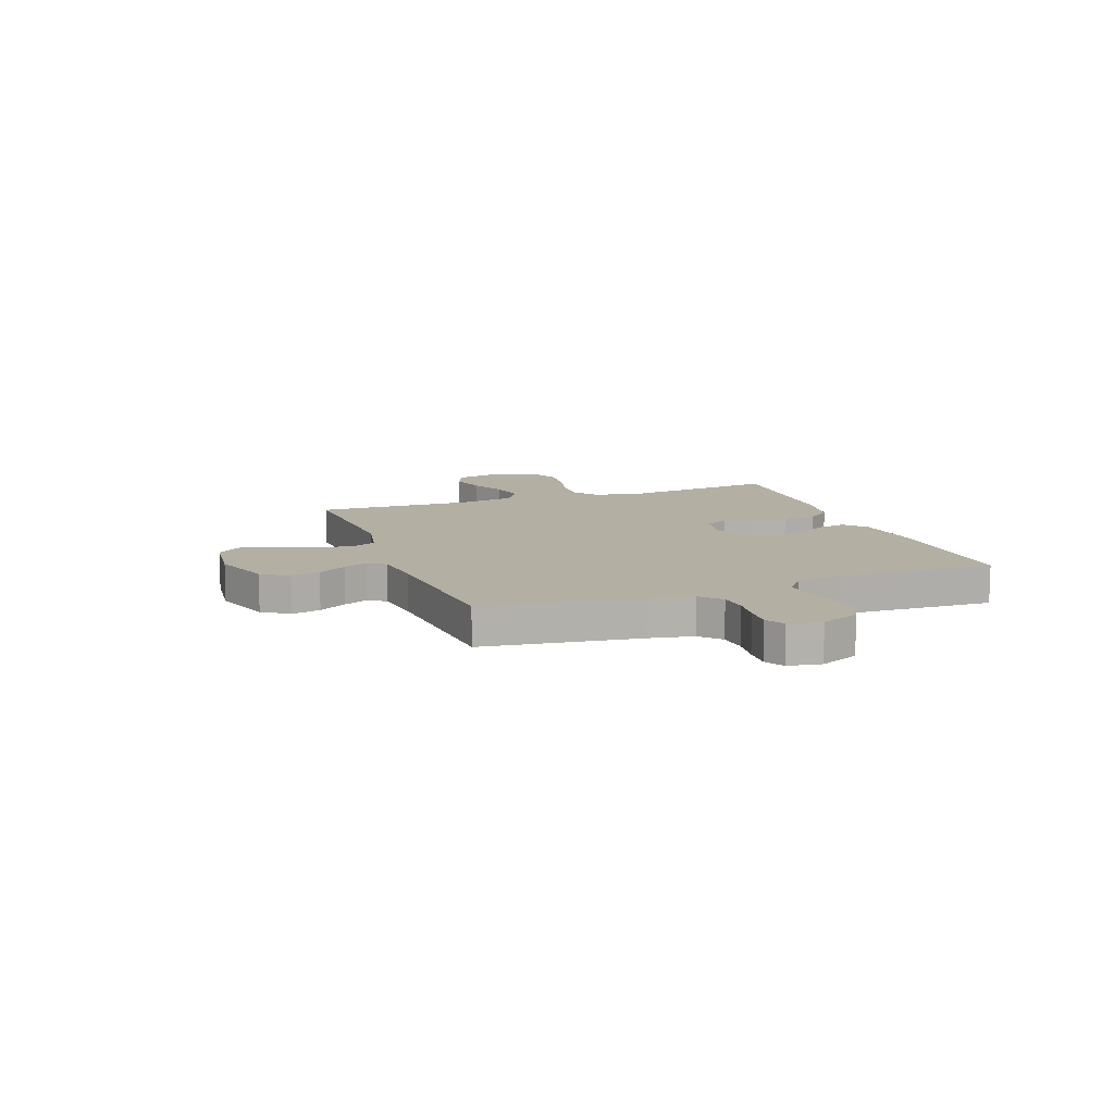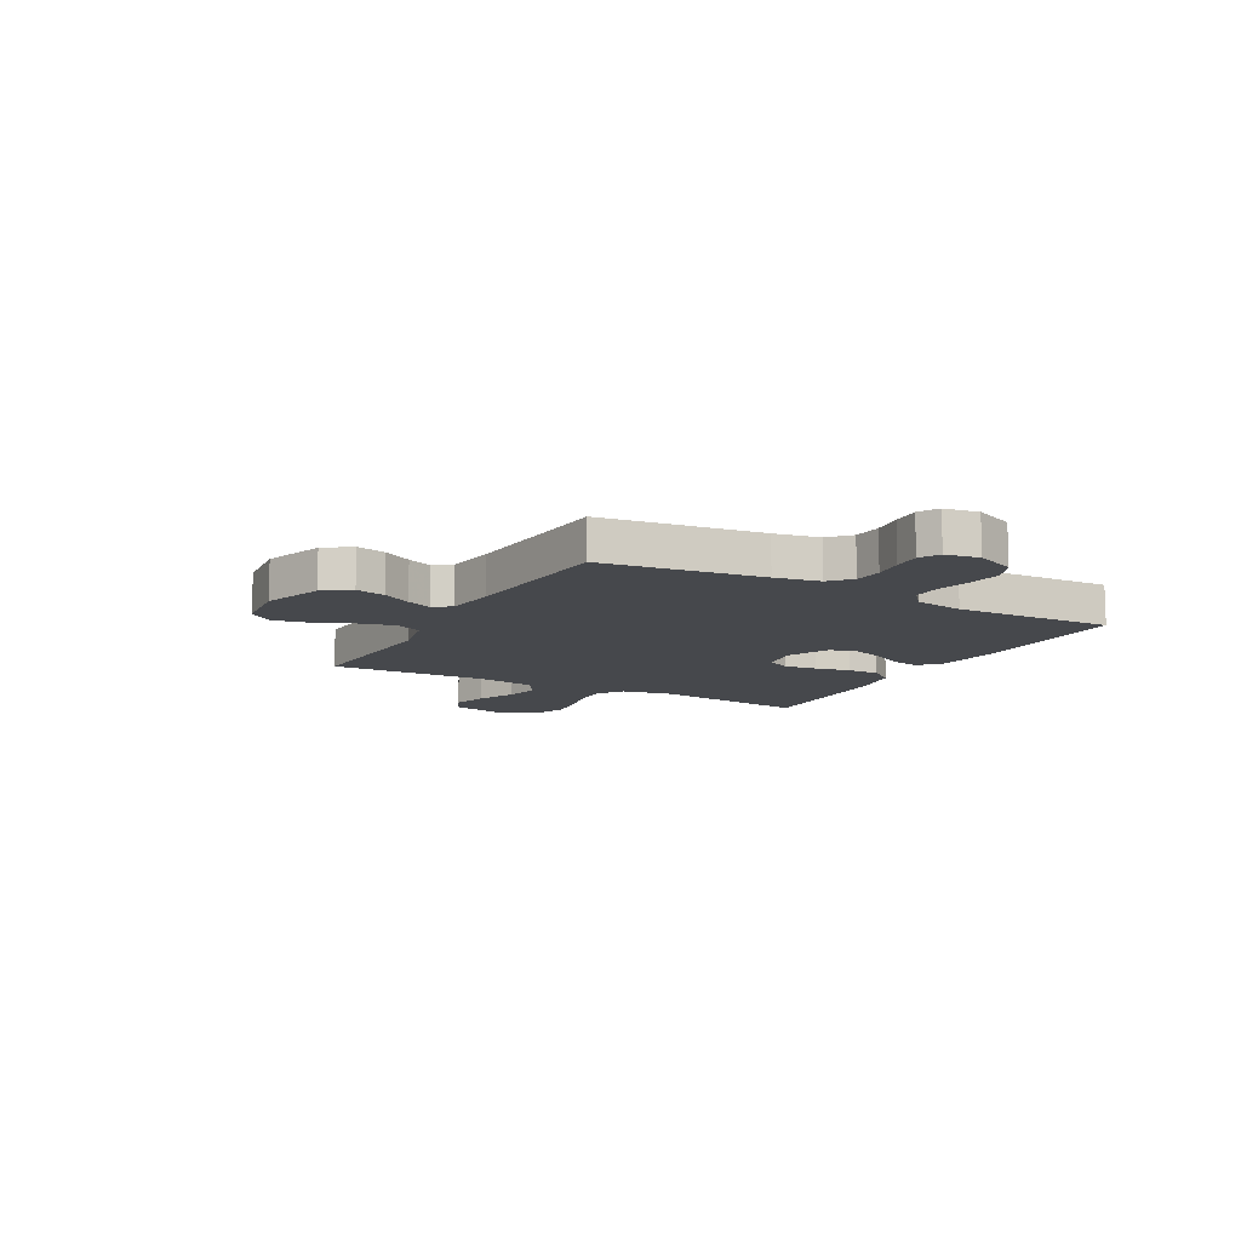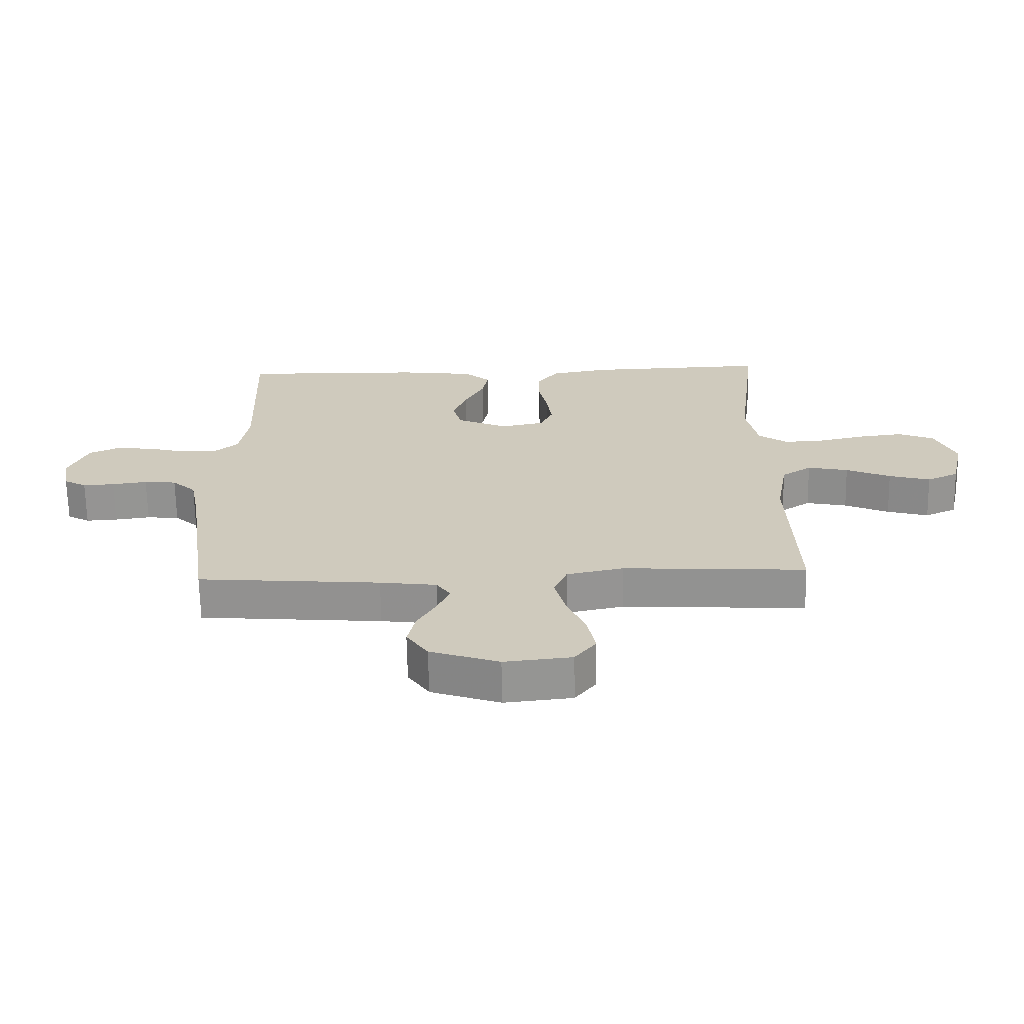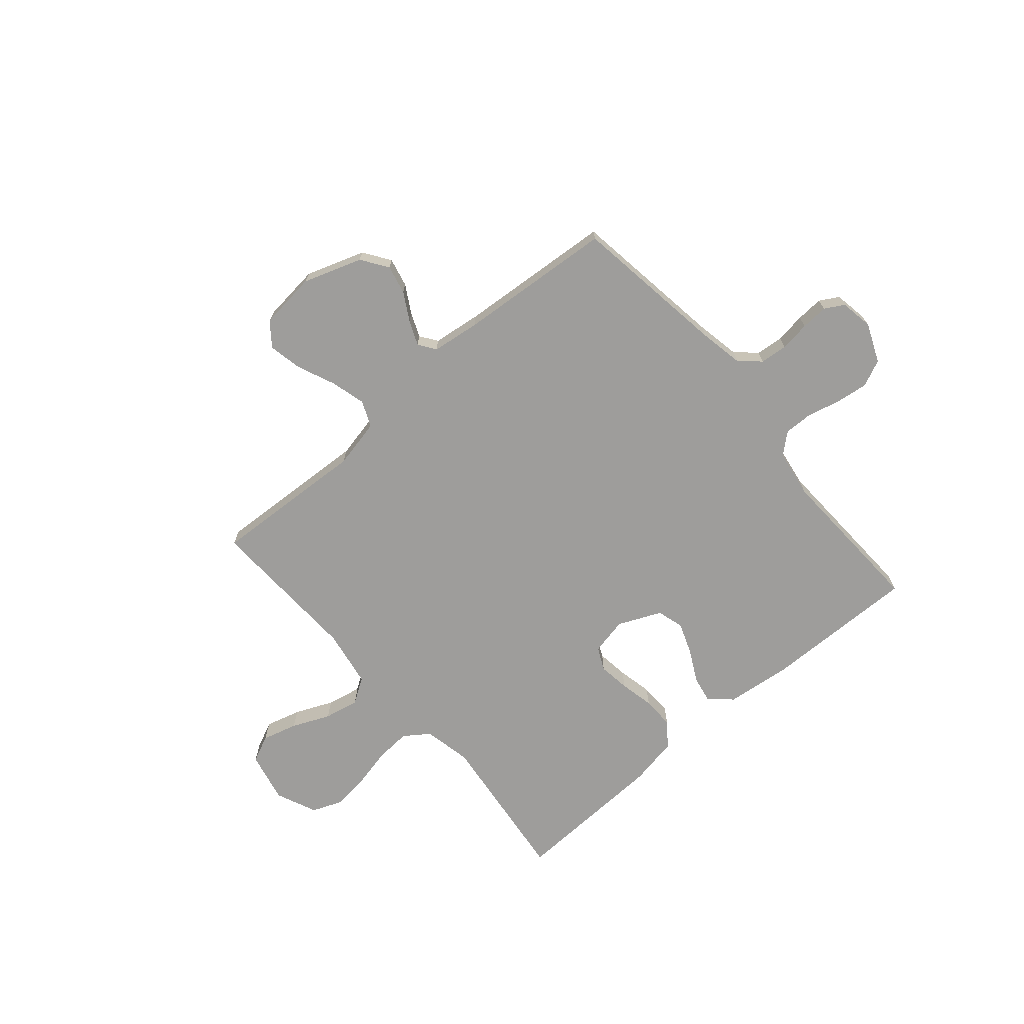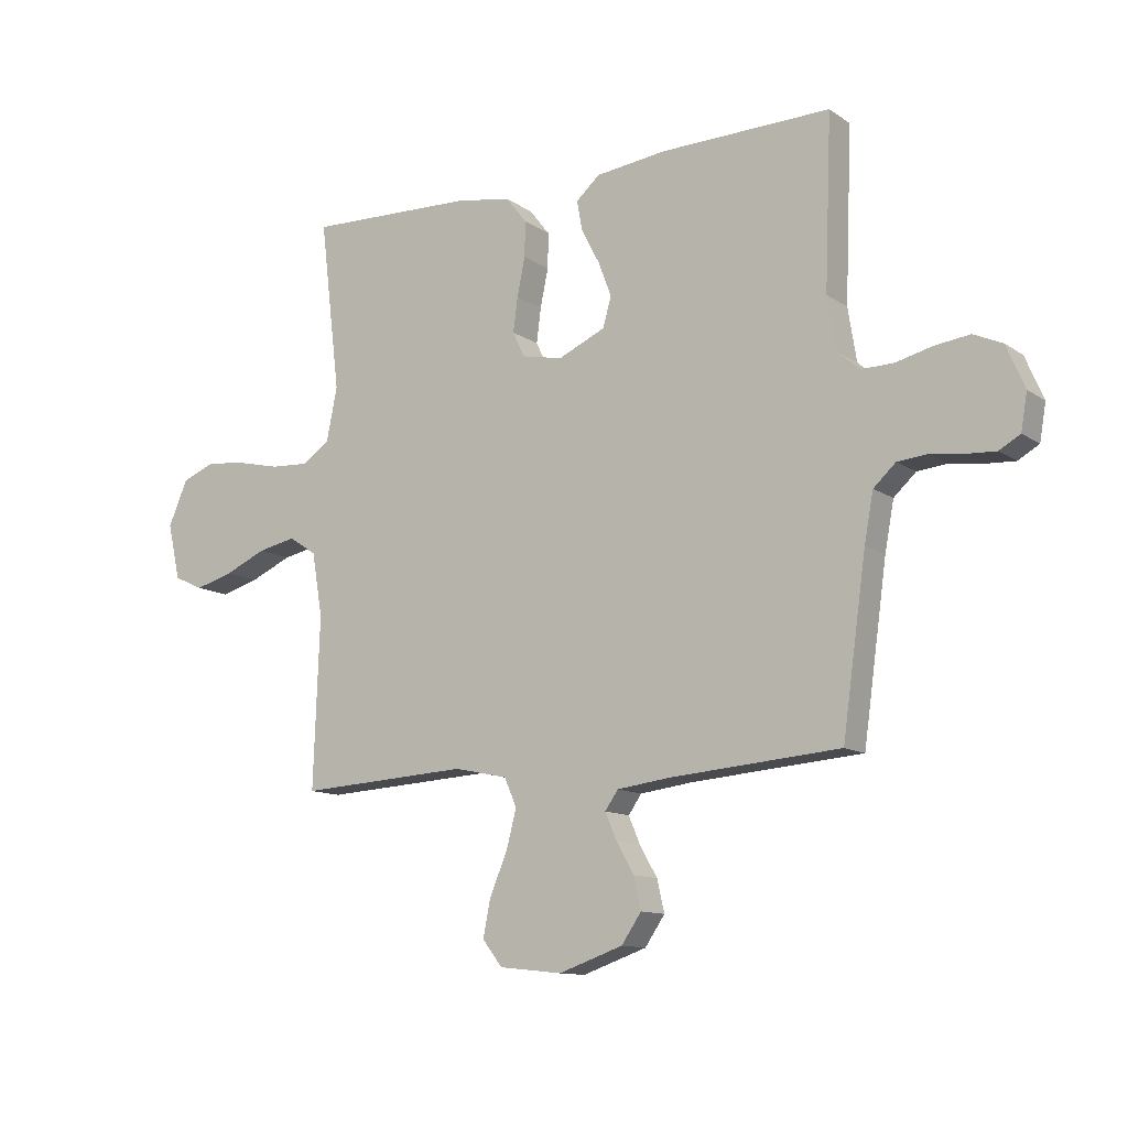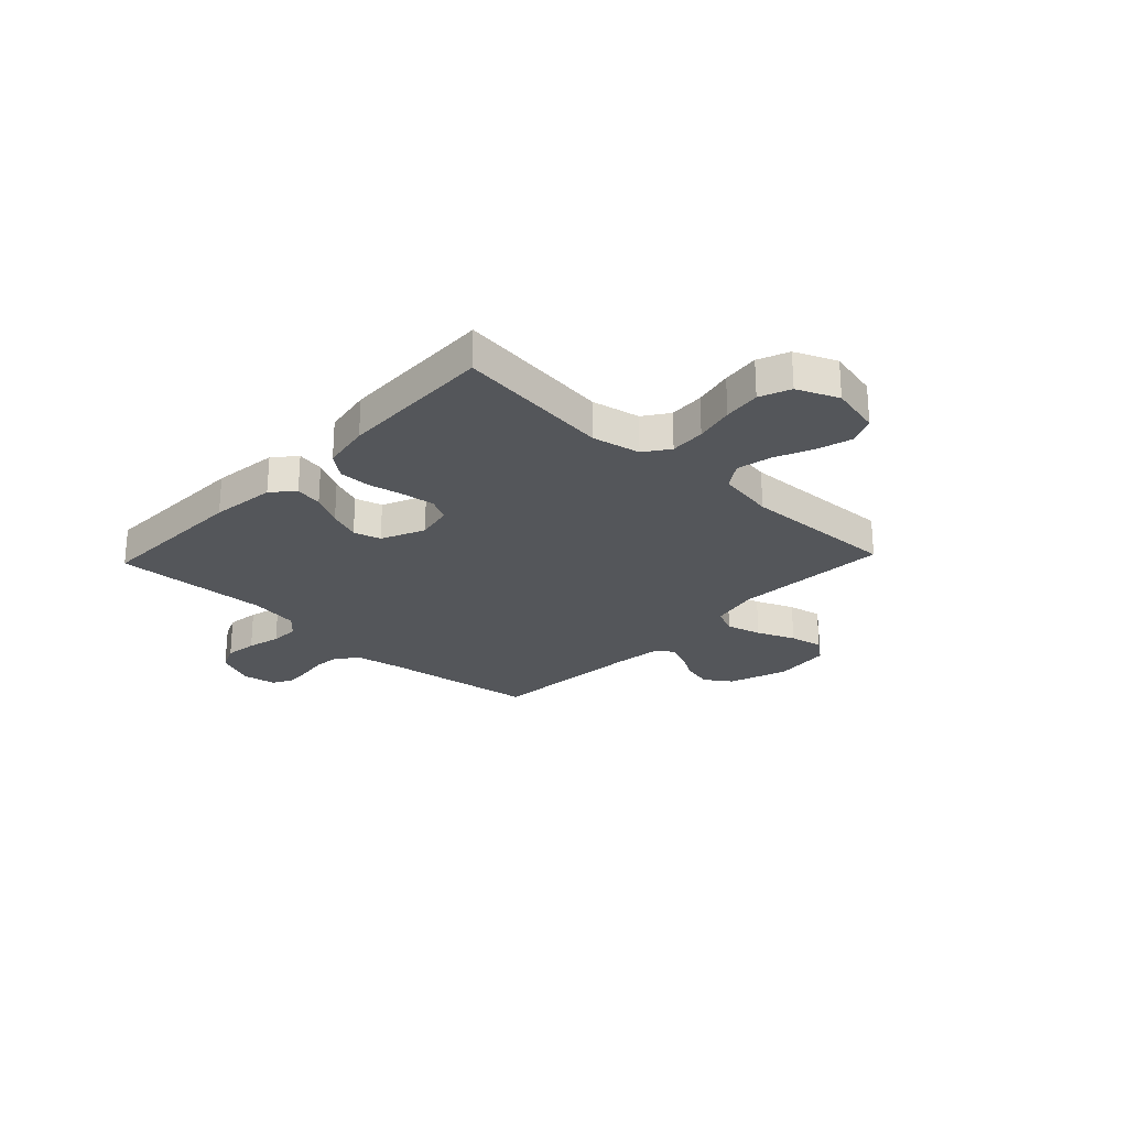
<metadata>
{"format":"obj","ext":"obj","renderer":"f3d","projection":"perspective","resolution":1024,"background":"white","views":[{"elev":11.2,"azim":-110.2,"up":"+Y"},{"elev":-11.4,"azim":-118.9,"up":"+Y"},{"elev":-66.8,"azim":1.0,"up":"+Z"},{"elev":-70.4,"azim":-139.2,"up":"+Y"},{"elev":-11.8,"azim":-146.9,"up":"+Z"},{"elev":-25.2,"azim":46.6,"up":"+Y"}]}
</metadata>
<code>
v 0.5 0.07 0.5
v 0.464 0.07 0.2
v 0.483 0.07 0.107
v 0.531 0.07 0.073
v 0.599 0.07 0.077
v 0.674 0.07 0.094
v 0.746 0.07 0.103
v 0.805 0.07 0.079
v 0.839 0.07 0
v 0.817 0.07 -0.098
v 0.765 0.07 -0.122
v 0.697 0.07 -0.103
v 0.624 0.07 -0.071
v 0.557 0.07 -0.057
v 0.508 0.07 -0.089
v 0.489 0.07 -0.2
v 0.5 0.07 -0.5
v 0.2 0.07 -0.483
v 0.106 0.07 -0.503
v 0.084 0.07 -0.553
v 0.102 0.07 -0.621
v 0.133 0.07 -0.694
v 0.146 0.07 -0.759
v 0.111 0.07 -0.804
v 0 0.07 -0.816
v -0.113 0.07 -0.777
v -0.148 0.07 -0.726
v -0.135 0.07 -0.67
v -0.104 0.07 -0.616
v -0.084 0.07 -0.569
v -0.107 0.07 -0.536
v -0.2 0.07 -0.524
v -0.5 0.07 -0.5
v -0.542 0.07 -0.2
v -0.558 0.07 -0.115
v -0.597 0.07 -0.079
v -0.65 0.07 -0.074
v -0.708 0.07 -0.082
v -0.76 0.07 -0.085
v -0.797 0.07 -0.064
v -0.808 0.07 0
v -0.776 0.07 0.075
v -0.725 0.07 0.098
v -0.663 0.07 0.09
v -0.599 0.07 0.074
v -0.543 0.07 0.073
v -0.503 0.07 0.107
v -0.488 0.07 0.2
v -0.5 0.07 0.5
v -0.2 0.07 0.494
v -0.075 0.07 0.479
v -0.033 0.07 0.442
v -0.043 0.07 0.389
v -0.075 0.07 0.328
v -0.098 0.07 0.267
v -0.083 0.07 0.215
v 0 0.07 0.178
v 0.072 0.07 0.193
v 0.093 0.07 0.237
v 0.085 0.07 0.298
v 0.071 0.07 0.365
v 0.07 0.07 0.427
v 0.106 0.07 0.473
v 0.2 0.07 0.49
v 0.5 0 0.5
v 0.464 0 0.2
v 0.483 0 0.107
v 0.531 0 0.073
v 0.599 0 0.077
v 0.674 0 0.094
v 0.746 0 0.103
v 0.805 0 0.079
v 0.839 0 0
v 0.817 0 -0.098
v 0.765 0 -0.122
v 0.697 0 -0.103
v 0.624 0 -0.071
v 0.557 0 -0.057
v 0.508 0 -0.089
v 0.489 0 -0.2
v 0.5 0 -0.5
v 0.2 0 -0.483
v 0.106 0 -0.503
v 0.084 0 -0.553
v 0.102 0 -0.621
v 0.133 0 -0.694
v 0.146 0 -0.759
v 0.111 0 -0.804
v 0 0 -0.816
v -0.113 0 -0.777
v -0.148 0 -0.726
v -0.135 0 -0.67
v -0.104 0 -0.616
v -0.084 0 -0.569
v -0.107 0 -0.536
v -0.2 0 -0.524
v -0.5 0 -0.5
v -0.542 0 -0.2
v -0.558 0 -0.115
v -0.597 0 -0.079
v -0.65 0 -0.074
v -0.708 0 -0.082
v -0.76 0 -0.085
v -0.797 0 -0.064
v -0.808 0 0
v -0.776 0 0.075
v -0.725 0 0.098
v -0.663 0 0.09
v -0.599 0 0.074
v -0.543 0 0.073
v -0.503 0 0.107
v -0.488 0 0.2
v -0.5 0 0.5
v -0.2 0 0.494
v -0.075 0 0.479
v -0.033 0 0.442
v -0.043 0 0.389
v -0.075 0 0.328
v -0.098 0 0.267
v -0.083 0 0.215
v 0 0 0.178
v 0.072 0 0.193
v 0.093 0 0.237
v 0.085 0 0.298
v 0.071 0 0.365
v 0.07 0 0.427
v 0.106 0 0.473
v 0.2 0 0.49
f 63 64 1 2
f 60 61 62 63
f 59 60 63 2
f 58 59 2 3
f 57 58 3 4
f 51 52 53 54
f 51 54 55
f 48 49 50 51
f 47 48 51 55
f 46 47 55 56
f 42 43 44 45
f 42 45 46
f 41 42 46
f 40 41 46
f 37 38 39 40
f 37 40 46 56
f 32 33 34
f 31 32 34 35
f 26 27 28 29
f 26 29 30
f 25 26 30
f 24 25 30
f 21 22 23 24
f 20 21 24 30
f 19 20 30 31
f 16 17 18
f 15 16 18 19
f 10 11 12 13
f 10 13 14
f 9 10 14
f 8 9 14
f 5 6 7 8
f 4 5 8 14
f 57 4 14 15
f 36 37 56 57
f 35 36 57 15
f 15 19 31 35
f 66 65 128 127
f 127 126 125 124
f 66 127 124 123
f 67 66 123 122
f 68 67 122 121
f 118 117 116 115
f 119 118 115
f 115 114 113 112
f 119 115 112 111
f 120 119 111 110
f 109 108 107 106
f 110 109 106
f 110 106 105
f 110 105 104
f 104 103 102 101
f 120 110 104 101
f 98 97 96
f 99 98 96 95
f 93 92 91 90
f 94 93 90
f 94 90 89
f 94 89 88
f 88 87 86 85
f 94 88 85 84
f 95 94 84 83
f 82 81 80
f 83 82 80 79
f 77 76 75 74
f 78 77 74
f 78 74 73
f 78 73 72
f 72 71 70 69
f 78 72 69 68
f 79 78 68 121
f 121 120 101 100
f 79 121 100 99
f 99 95 83 79
f 1 65 66 2
f 2 66 67 3
f 3 67 68 4
f 4 68 69 5
f 5 69 70 6
f 6 70 71 7
f 7 71 72 8
f 8 72 73 9
f 9 73 74 10
f 10 74 75 11
f 11 75 76 12
f 12 76 77 13
f 13 77 78 14
f 14 78 79 15
f 15 79 80 16
f 16 80 81 17
f 17 81 82 18
f 18 82 83 19
f 19 83 84 20
f 20 84 85 21
f 21 85 86 22
f 22 86 87 23
f 23 87 88 24
f 24 88 89 25
f 25 89 90 26
f 26 90 91 27
f 27 91 92 28
f 28 92 93 29
f 29 93 94 30
f 30 94 95 31
f 31 95 96 32
f 32 96 97 33
f 33 97 98 34
f 34 98 99 35
f 35 99 100 36
f 36 100 101 37
f 37 101 102 38
f 38 102 103 39
f 39 103 104 40
f 40 104 105 41
f 41 105 106 42
f 42 106 107 43
f 43 107 108 44
f 44 108 109 45
f 45 109 110 46
f 46 110 111 47
f 47 111 112 48
f 48 112 113 49
f 49 113 114 50
f 50 114 115 51
f 51 115 116 52
f 52 116 117 53
f 53 117 118 54
f 54 118 119 55
f 55 119 120 56
f 56 120 121 57
f 57 121 122 58
f 58 122 123 59
f 59 123 124 60
f 60 124 125 61
f 61 125 126 62
f 62 126 127 63
f 63 127 128 64
f 64 128 65 1

</code>
